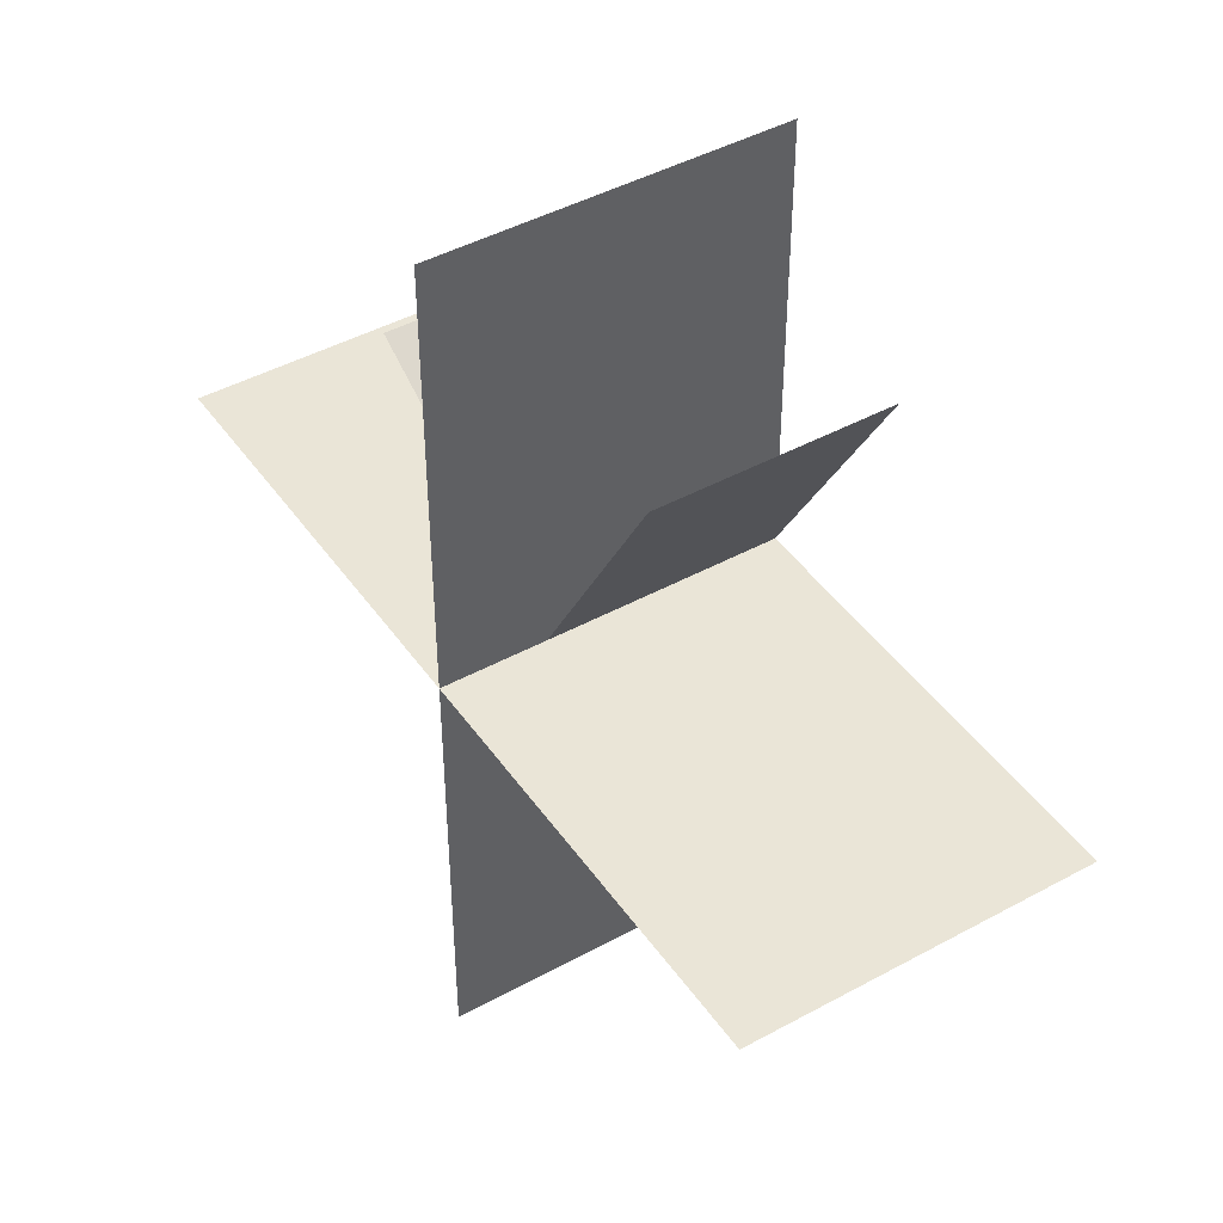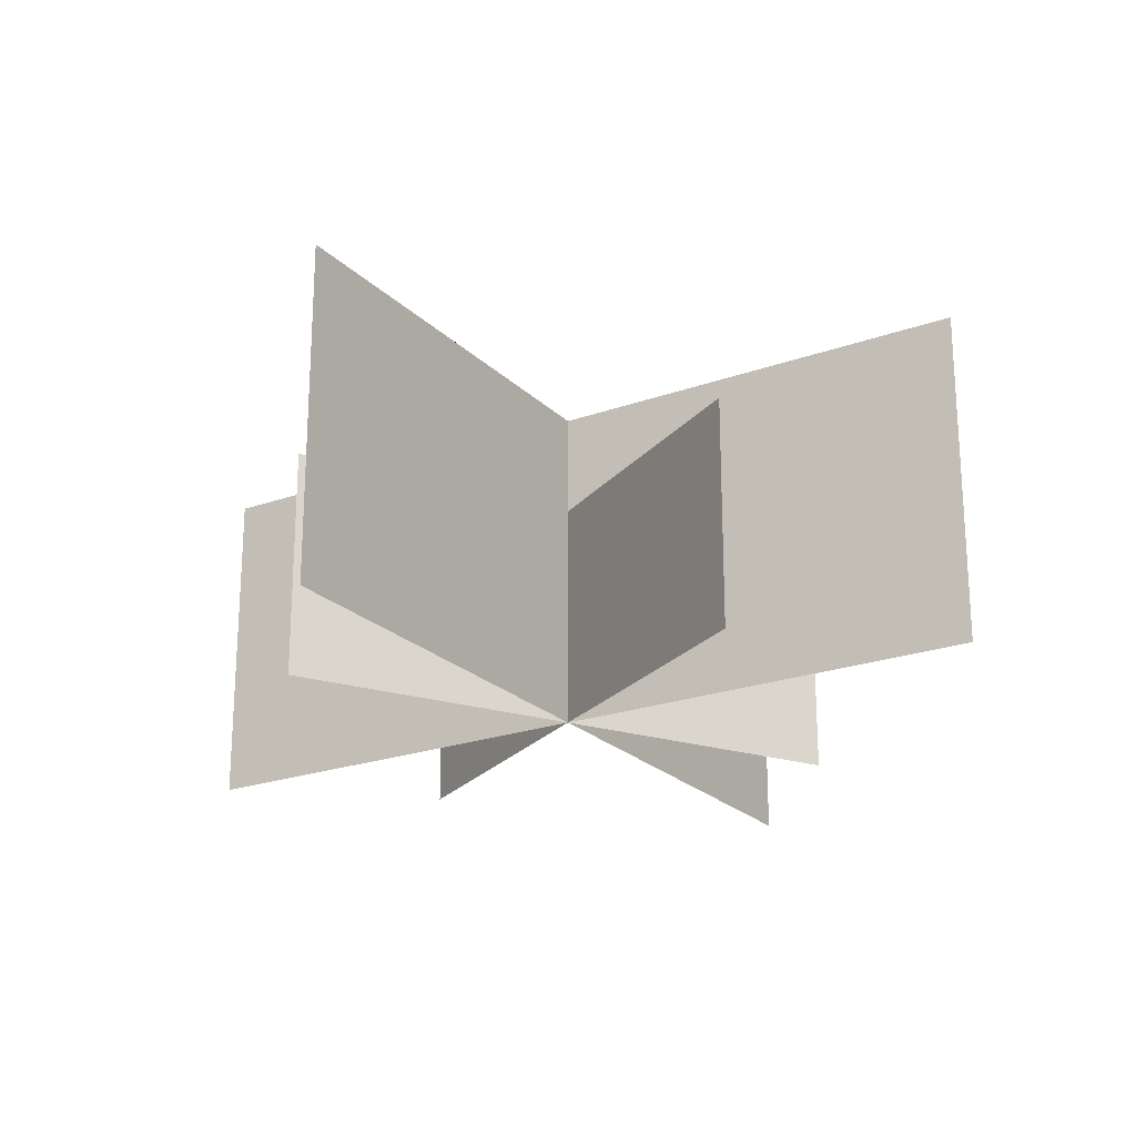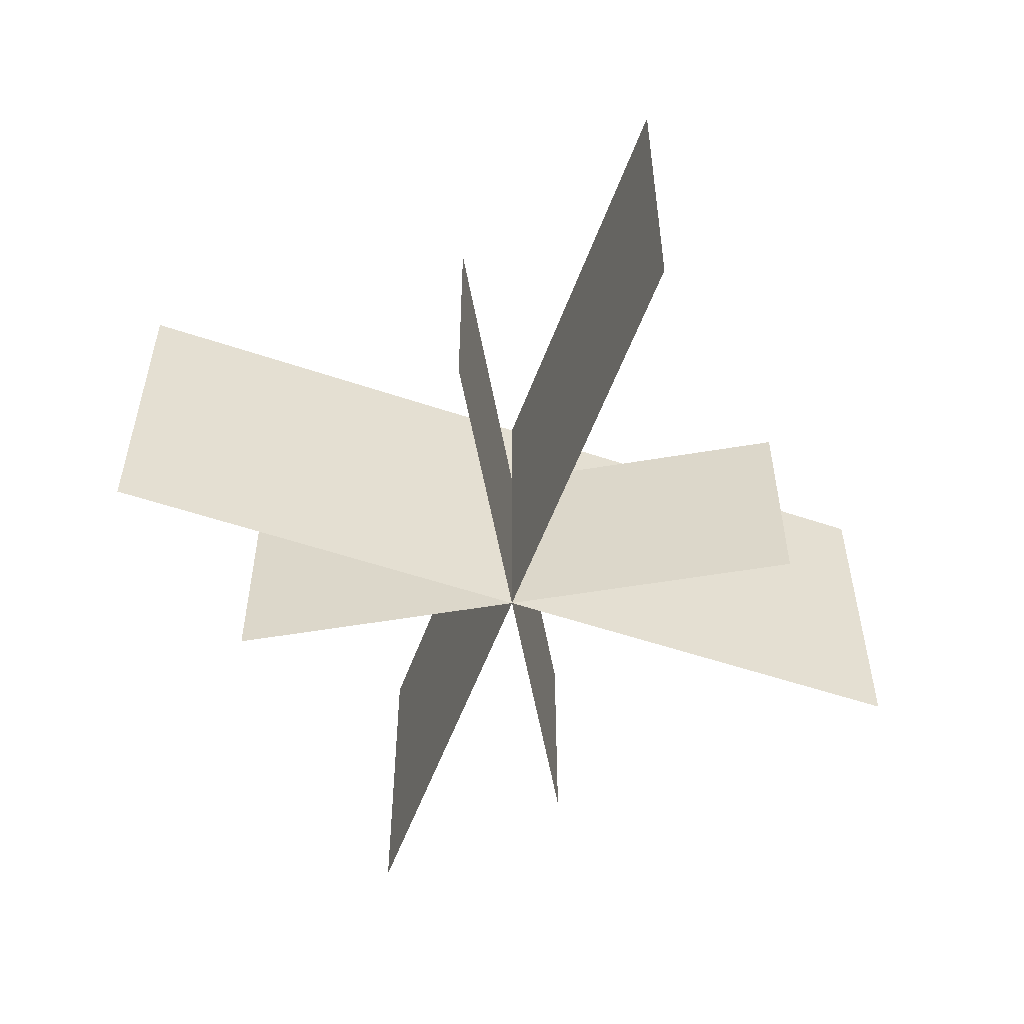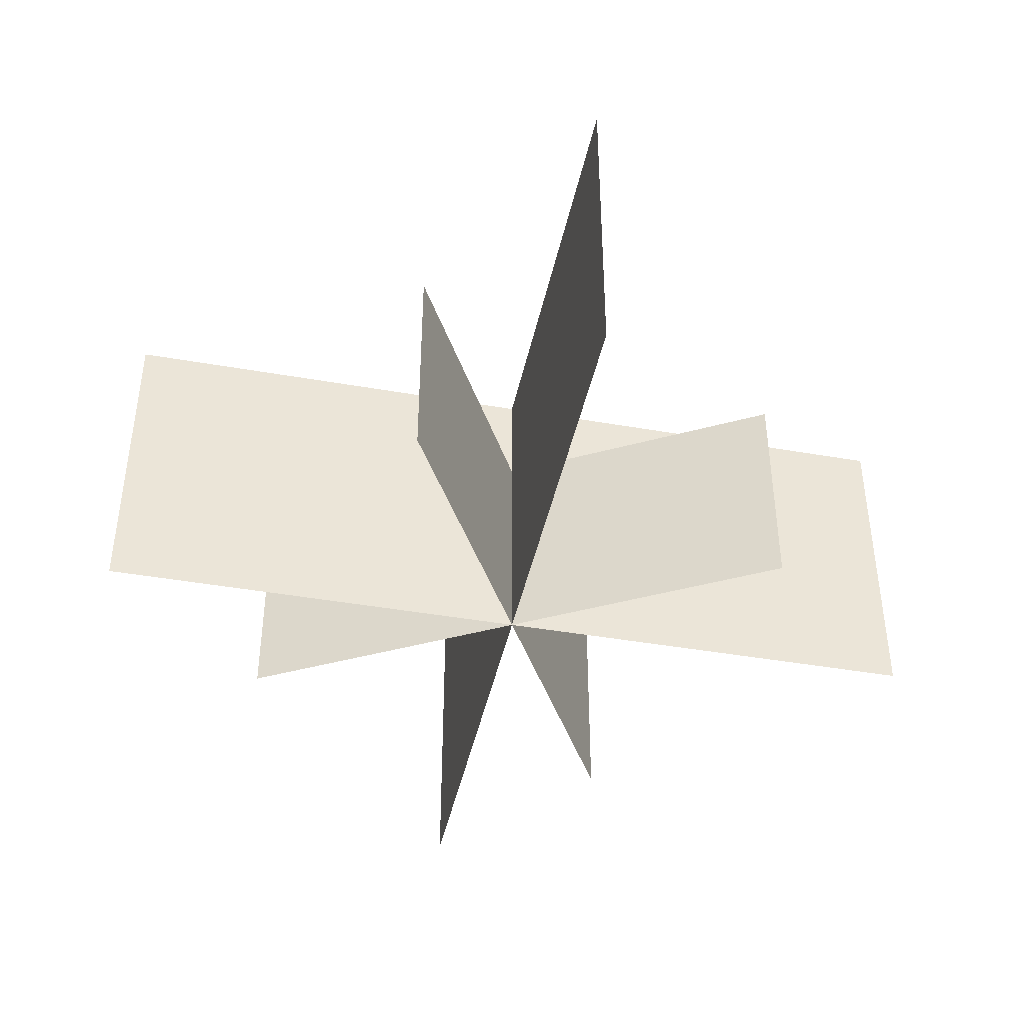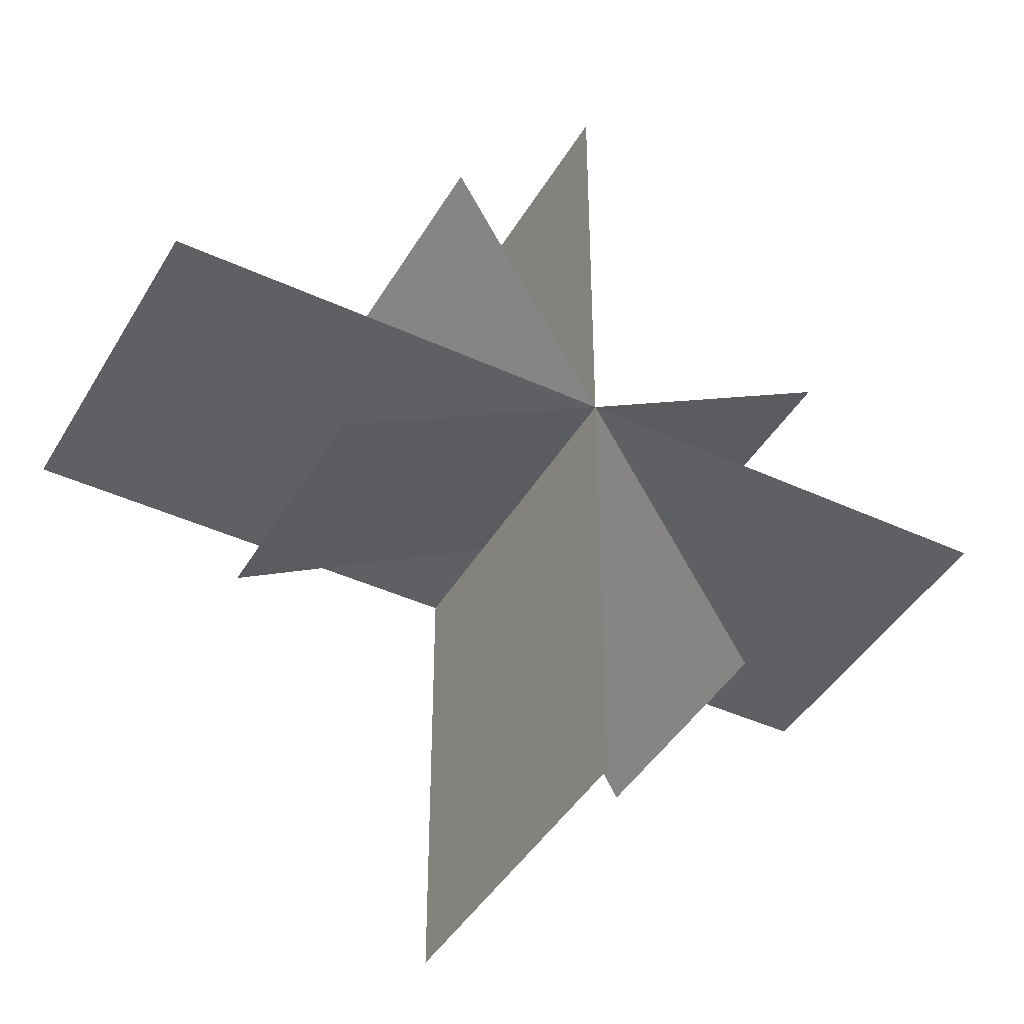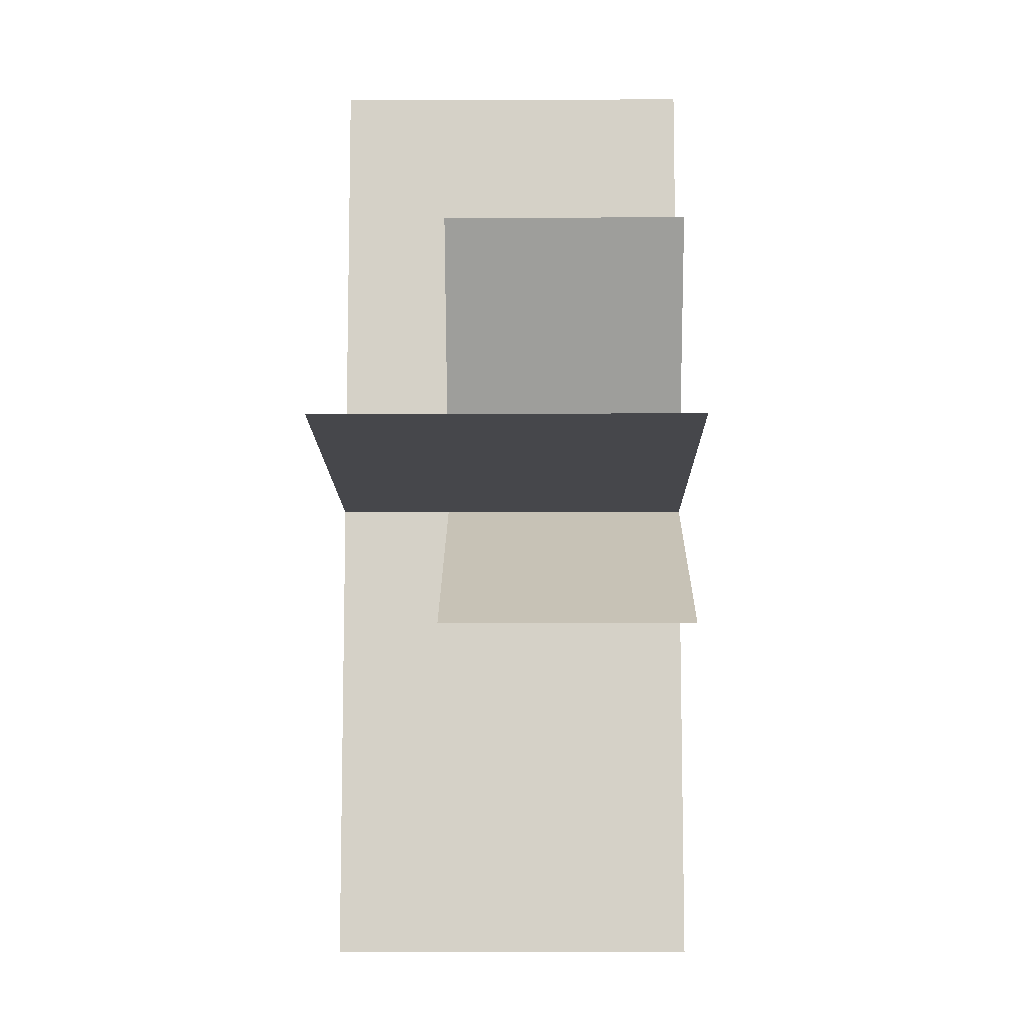
<metadata>
{"format":"obj","ext":"obj","renderer":"f3d","projection":"perspective","resolution":1024,"background":"white","views":[{"elev":44.4,"azim":-122.6,"up":"+Z"},{"elev":-22.3,"azim":121.9,"up":"+Y"},{"elev":-54.1,"azim":160.2,"up":"+Y"},{"elev":-42.8,"azim":-101.8,"up":"+Y"},{"elev":-43.3,"azim":-28.6,"up":"+Z"},{"elev":-10.8,"azim":-89.4,"up":"+Z"}]}
</metadata>
<code>
g tree_shrub
v -0.39 0 0
v 0 0 0
v -0.39 0.3 0
v 0.39 0 0
v 0.39 0.3 0
v 0 0.3 0
v 0 0 -0.39
v 0 0.3 -0.39
v 0 0 0.39
v 0 0.3 0.39
v 0.1346 0 -0.233
v 0.1346 0.207 -0.233
v 0 0.207 0
v -0.1346 0.207 0.233
v -0.1346 0 0.233
v 0.233 0 0.1346
v 0.233 0.207 0.1346
v -0.233 0 -0.1346
v -0.233 0.207 -0.1346
f 3 2 1
f 2 3 4
f 4 3 5
f 5 3 6
f 1 2 3
f 4 3 2
f 5 3 4
f 6 3 5
f 2 8 7
f 8 2 6
f 6 2 9
f 6 9 10
f 7 8 2
f 6 2 8
f 9 2 6
f 10 9 6
f 2 12 11
f 12 2 13
f 13 2 14
f 14 2 15
f 11 12 2
f 13 2 12
f 14 2 13
f 15 2 14
f 17 2 16
f 2 17 18
f 18 17 19
f 19 17 13
f 16 2 17
f 18 17 2
f 19 17 18
f 13 17 19

</code>
